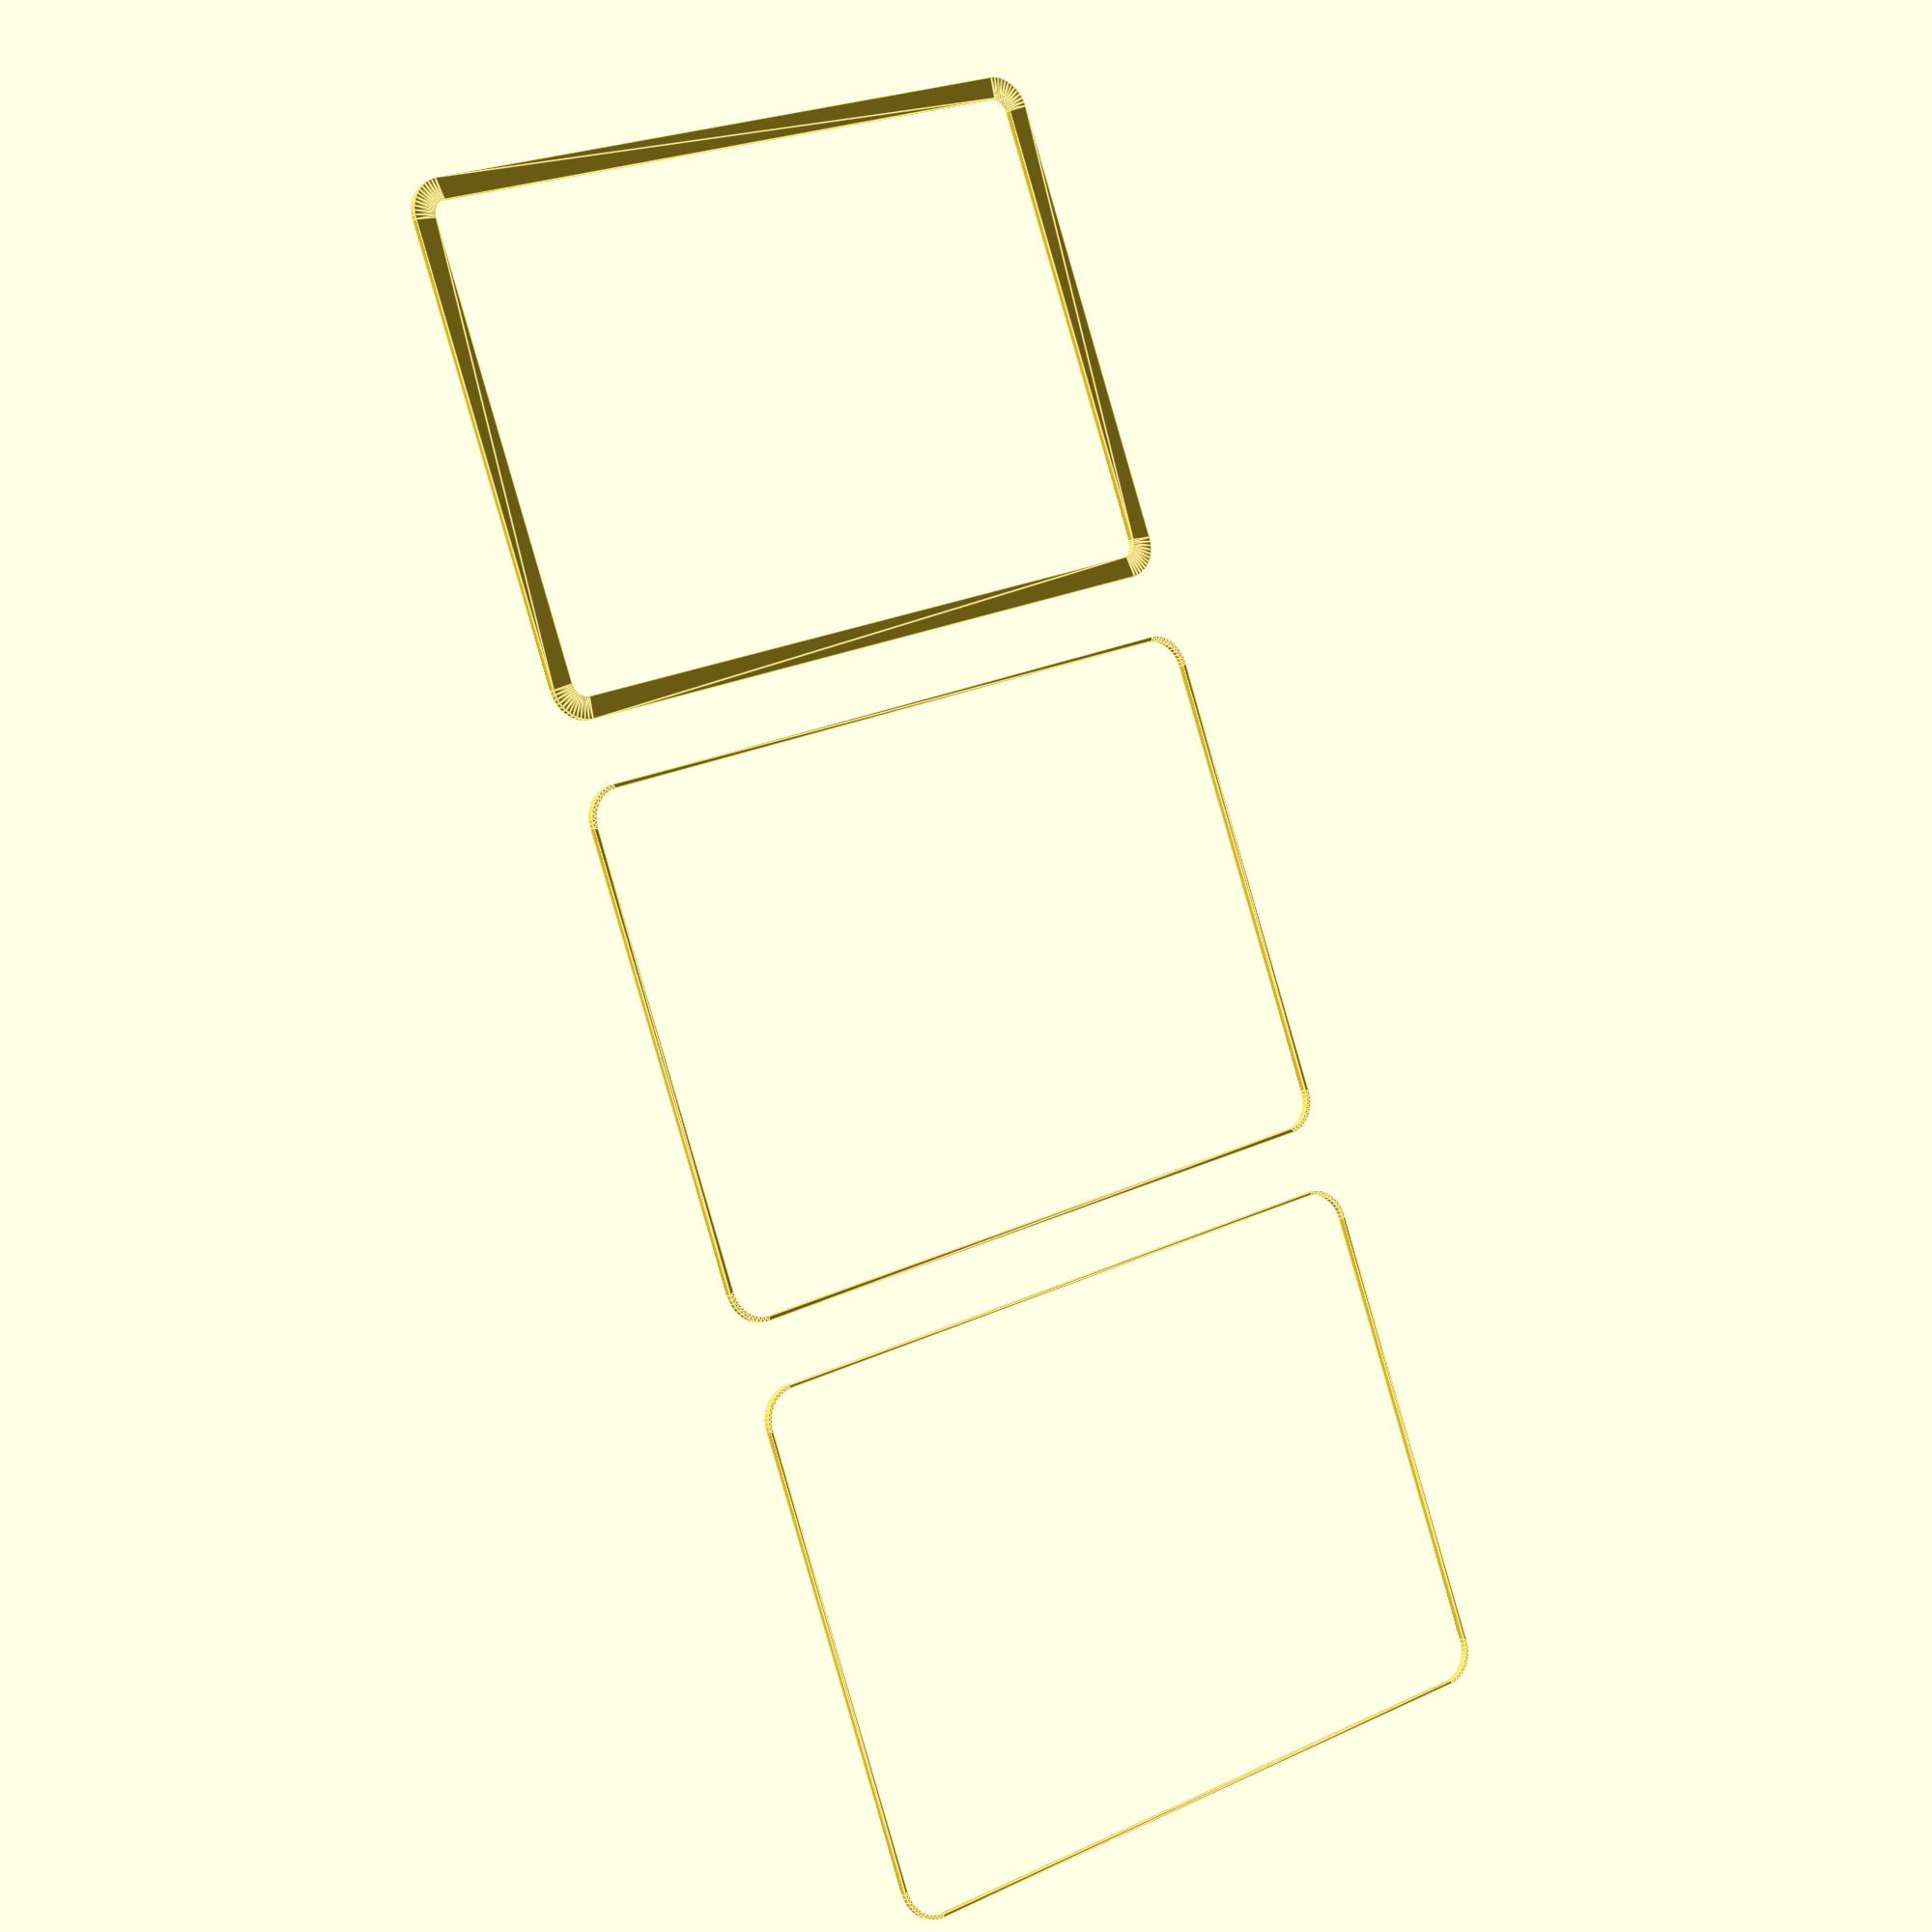
<openscad>
$fn = 50;


union() {
	translate(v = [0, 0, 0]) {
		projection() {
			intersection() {
				translate(v = [-500, -500, -7.5000000000]) {
					cube(size = [1000, 1000, 0.1000000000]);
				}
				difference() {
					union() {
						hull() {
							translate(v = [-47.5000000000, 32.5000000000, 0]) {
								cylinder(h = 18, r = 5);
							}
							translate(v = [47.5000000000, 32.5000000000, 0]) {
								cylinder(h = 18, r = 5);
							}
							translate(v = [-47.5000000000, -32.5000000000, 0]) {
								cylinder(h = 18, r = 5);
							}
							translate(v = [47.5000000000, -32.5000000000, 0]) {
								cylinder(h = 18, r = 5);
							}
						}
					}
					union() {
						translate(v = [-45.0000000000, -30.0000000000, 1]) {
							rotate(a = [0, 0, 0]) {
								difference() {
									union() {
										cylinder(h = 3, r = 2.9000000000);
										translate(v = [0, 0, -10.0000000000]) {
											cylinder(h = 10, r = 1.5000000000);
										}
										translate(v = [0, 0, -10.0000000000]) {
											cylinder(h = 10, r = 1.8000000000);
										}
										translate(v = [0, 0, -10.0000000000]) {
											cylinder(h = 10, r = 1.5000000000);
										}
									}
									union();
								}
							}
						}
						translate(v = [45.0000000000, -30.0000000000, 1]) {
							rotate(a = [0, 0, 0]) {
								difference() {
									union() {
										cylinder(h = 3, r = 2.9000000000);
										translate(v = [0, 0, -10.0000000000]) {
											cylinder(h = 10, r = 1.5000000000);
										}
										translate(v = [0, 0, -10.0000000000]) {
											cylinder(h = 10, r = 1.8000000000);
										}
										translate(v = [0, 0, -10.0000000000]) {
											cylinder(h = 10, r = 1.5000000000);
										}
									}
									union();
								}
							}
						}
						translate(v = [-45.0000000000, 30.0000000000, 1]) {
							rotate(a = [0, 0, 0]) {
								difference() {
									union() {
										cylinder(h = 3, r = 2.9000000000);
										translate(v = [0, 0, -10.0000000000]) {
											cylinder(h = 10, r = 1.5000000000);
										}
										translate(v = [0, 0, -10.0000000000]) {
											cylinder(h = 10, r = 1.8000000000);
										}
										translate(v = [0, 0, -10.0000000000]) {
											cylinder(h = 10, r = 1.5000000000);
										}
									}
									union();
								}
							}
						}
						translate(v = [45.0000000000, 30.0000000000, 1]) {
							rotate(a = [0, 0, 0]) {
								difference() {
									union() {
										cylinder(h = 3, r = 2.9000000000);
										translate(v = [0, 0, -10.0000000000]) {
											cylinder(h = 10, r = 1.5000000000);
										}
										translate(v = [0, 0, -10.0000000000]) {
											cylinder(h = 10, r = 1.8000000000);
										}
										translate(v = [0, 0, -10.0000000000]) {
											cylinder(h = 10, r = 1.5000000000);
										}
									}
									union();
								}
							}
						}
						translate(v = [0, 0, 1]) {
							hull() {
								union() {
									translate(v = [-47.2500000000, 32.2500000000, 4.7500000000]) {
										cylinder(h = 28.5000000000, r = 4.7500000000);
									}
									translate(v = [-47.2500000000, 32.2500000000, 4.7500000000]) {
										sphere(r = 4.7500000000);
									}
									translate(v = [-47.2500000000, 32.2500000000, 33.2500000000]) {
										sphere(r = 4.7500000000);
									}
								}
								union() {
									translate(v = [47.2500000000, 32.2500000000, 4.7500000000]) {
										cylinder(h = 28.5000000000, r = 4.7500000000);
									}
									translate(v = [47.2500000000, 32.2500000000, 4.7500000000]) {
										sphere(r = 4.7500000000);
									}
									translate(v = [47.2500000000, 32.2500000000, 33.2500000000]) {
										sphere(r = 4.7500000000);
									}
								}
								union() {
									translate(v = [-47.2500000000, -32.2500000000, 4.7500000000]) {
										cylinder(h = 28.5000000000, r = 4.7500000000);
									}
									translate(v = [-47.2500000000, -32.2500000000, 4.7500000000]) {
										sphere(r = 4.7500000000);
									}
									translate(v = [-47.2500000000, -32.2500000000, 33.2500000000]) {
										sphere(r = 4.7500000000);
									}
								}
								union() {
									translate(v = [47.2500000000, -32.2500000000, 4.7500000000]) {
										cylinder(h = 28.5000000000, r = 4.7500000000);
									}
									translate(v = [47.2500000000, -32.2500000000, 4.7500000000]) {
										sphere(r = 4.7500000000);
									}
									translate(v = [47.2500000000, -32.2500000000, 33.2500000000]) {
										sphere(r = 4.7500000000);
									}
								}
							}
						}
					}
				}
			}
		}
	}
	translate(v = [0, 84, 0]) {
		projection() {
			intersection() {
				translate(v = [-500, -500, -4.5000000000]) {
					cube(size = [1000, 1000, 0.1000000000]);
				}
				difference() {
					union() {
						hull() {
							translate(v = [-47.5000000000, 32.5000000000, 0]) {
								cylinder(h = 18, r = 5);
							}
							translate(v = [47.5000000000, 32.5000000000, 0]) {
								cylinder(h = 18, r = 5);
							}
							translate(v = [-47.5000000000, -32.5000000000, 0]) {
								cylinder(h = 18, r = 5);
							}
							translate(v = [47.5000000000, -32.5000000000, 0]) {
								cylinder(h = 18, r = 5);
							}
						}
					}
					union() {
						translate(v = [-45.0000000000, -30.0000000000, 1]) {
							rotate(a = [0, 0, 0]) {
								difference() {
									union() {
										cylinder(h = 3, r = 2.9000000000);
										translate(v = [0, 0, -10.0000000000]) {
											cylinder(h = 10, r = 1.5000000000);
										}
										translate(v = [0, 0, -10.0000000000]) {
											cylinder(h = 10, r = 1.8000000000);
										}
										translate(v = [0, 0, -10.0000000000]) {
											cylinder(h = 10, r = 1.5000000000);
										}
									}
									union();
								}
							}
						}
						translate(v = [45.0000000000, -30.0000000000, 1]) {
							rotate(a = [0, 0, 0]) {
								difference() {
									union() {
										cylinder(h = 3, r = 2.9000000000);
										translate(v = [0, 0, -10.0000000000]) {
											cylinder(h = 10, r = 1.5000000000);
										}
										translate(v = [0, 0, -10.0000000000]) {
											cylinder(h = 10, r = 1.8000000000);
										}
										translate(v = [0, 0, -10.0000000000]) {
											cylinder(h = 10, r = 1.5000000000);
										}
									}
									union();
								}
							}
						}
						translate(v = [-45.0000000000, 30.0000000000, 1]) {
							rotate(a = [0, 0, 0]) {
								difference() {
									union() {
										cylinder(h = 3, r = 2.9000000000);
										translate(v = [0, 0, -10.0000000000]) {
											cylinder(h = 10, r = 1.5000000000);
										}
										translate(v = [0, 0, -10.0000000000]) {
											cylinder(h = 10, r = 1.8000000000);
										}
										translate(v = [0, 0, -10.0000000000]) {
											cylinder(h = 10, r = 1.5000000000);
										}
									}
									union();
								}
							}
						}
						translate(v = [45.0000000000, 30.0000000000, 1]) {
							rotate(a = [0, 0, 0]) {
								difference() {
									union() {
										cylinder(h = 3, r = 2.9000000000);
										translate(v = [0, 0, -10.0000000000]) {
											cylinder(h = 10, r = 1.5000000000);
										}
										translate(v = [0, 0, -10.0000000000]) {
											cylinder(h = 10, r = 1.8000000000);
										}
										translate(v = [0, 0, -10.0000000000]) {
											cylinder(h = 10, r = 1.5000000000);
										}
									}
									union();
								}
							}
						}
						translate(v = [0, 0, 1]) {
							hull() {
								union() {
									translate(v = [-47.2500000000, 32.2500000000, 4.7500000000]) {
										cylinder(h = 28.5000000000, r = 4.7500000000);
									}
									translate(v = [-47.2500000000, 32.2500000000, 4.7500000000]) {
										sphere(r = 4.7500000000);
									}
									translate(v = [-47.2500000000, 32.2500000000, 33.2500000000]) {
										sphere(r = 4.7500000000);
									}
								}
								union() {
									translate(v = [47.2500000000, 32.2500000000, 4.7500000000]) {
										cylinder(h = 28.5000000000, r = 4.7500000000);
									}
									translate(v = [47.2500000000, 32.2500000000, 4.7500000000]) {
										sphere(r = 4.7500000000);
									}
									translate(v = [47.2500000000, 32.2500000000, 33.2500000000]) {
										sphere(r = 4.7500000000);
									}
								}
								union() {
									translate(v = [-47.2500000000, -32.2500000000, 4.7500000000]) {
										cylinder(h = 28.5000000000, r = 4.7500000000);
									}
									translate(v = [-47.2500000000, -32.2500000000, 4.7500000000]) {
										sphere(r = 4.7500000000);
									}
									translate(v = [-47.2500000000, -32.2500000000, 33.2500000000]) {
										sphere(r = 4.7500000000);
									}
								}
								union() {
									translate(v = [47.2500000000, -32.2500000000, 4.7500000000]) {
										cylinder(h = 28.5000000000, r = 4.7500000000);
									}
									translate(v = [47.2500000000, -32.2500000000, 4.7500000000]) {
										sphere(r = 4.7500000000);
									}
									translate(v = [47.2500000000, -32.2500000000, 33.2500000000]) {
										sphere(r = 4.7500000000);
									}
								}
							}
						}
					}
				}
			}
		}
	}
	translate(v = [0, 168, 0]) {
		projection() {
			intersection() {
				translate(v = [-500, -500, -1.5000000000]) {
					cube(size = [1000, 1000, 0.1000000000]);
				}
				difference() {
					union() {
						hull() {
							translate(v = [-47.5000000000, 32.5000000000, 0]) {
								cylinder(h = 18, r = 5);
							}
							translate(v = [47.5000000000, 32.5000000000, 0]) {
								cylinder(h = 18, r = 5);
							}
							translate(v = [-47.5000000000, -32.5000000000, 0]) {
								cylinder(h = 18, r = 5);
							}
							translate(v = [47.5000000000, -32.5000000000, 0]) {
								cylinder(h = 18, r = 5);
							}
						}
					}
					union() {
						translate(v = [-45.0000000000, -30.0000000000, 1]) {
							rotate(a = [0, 0, 0]) {
								difference() {
									union() {
										cylinder(h = 3, r = 2.9000000000);
										translate(v = [0, 0, -10.0000000000]) {
											cylinder(h = 10, r = 1.5000000000);
										}
										translate(v = [0, 0, -10.0000000000]) {
											cylinder(h = 10, r = 1.8000000000);
										}
										translate(v = [0, 0, -10.0000000000]) {
											cylinder(h = 10, r = 1.5000000000);
										}
									}
									union();
								}
							}
						}
						translate(v = [45.0000000000, -30.0000000000, 1]) {
							rotate(a = [0, 0, 0]) {
								difference() {
									union() {
										cylinder(h = 3, r = 2.9000000000);
										translate(v = [0, 0, -10.0000000000]) {
											cylinder(h = 10, r = 1.5000000000);
										}
										translate(v = [0, 0, -10.0000000000]) {
											cylinder(h = 10, r = 1.8000000000);
										}
										translate(v = [0, 0, -10.0000000000]) {
											cylinder(h = 10, r = 1.5000000000);
										}
									}
									union();
								}
							}
						}
						translate(v = [-45.0000000000, 30.0000000000, 1]) {
							rotate(a = [0, 0, 0]) {
								difference() {
									union() {
										cylinder(h = 3, r = 2.9000000000);
										translate(v = [0, 0, -10.0000000000]) {
											cylinder(h = 10, r = 1.5000000000);
										}
										translate(v = [0, 0, -10.0000000000]) {
											cylinder(h = 10, r = 1.8000000000);
										}
										translate(v = [0, 0, -10.0000000000]) {
											cylinder(h = 10, r = 1.5000000000);
										}
									}
									union();
								}
							}
						}
						translate(v = [45.0000000000, 30.0000000000, 1]) {
							rotate(a = [0, 0, 0]) {
								difference() {
									union() {
										cylinder(h = 3, r = 2.9000000000);
										translate(v = [0, 0, -10.0000000000]) {
											cylinder(h = 10, r = 1.5000000000);
										}
										translate(v = [0, 0, -10.0000000000]) {
											cylinder(h = 10, r = 1.8000000000);
										}
										translate(v = [0, 0, -10.0000000000]) {
											cylinder(h = 10, r = 1.5000000000);
										}
									}
									union();
								}
							}
						}
						translate(v = [0, 0, 1]) {
							hull() {
								union() {
									translate(v = [-47.2500000000, 32.2500000000, 4.7500000000]) {
										cylinder(h = 28.5000000000, r = 4.7500000000);
									}
									translate(v = [-47.2500000000, 32.2500000000, 4.7500000000]) {
										sphere(r = 4.7500000000);
									}
									translate(v = [-47.2500000000, 32.2500000000, 33.2500000000]) {
										sphere(r = 4.7500000000);
									}
								}
								union() {
									translate(v = [47.2500000000, 32.2500000000, 4.7500000000]) {
										cylinder(h = 28.5000000000, r = 4.7500000000);
									}
									translate(v = [47.2500000000, 32.2500000000, 4.7500000000]) {
										sphere(r = 4.7500000000);
									}
									translate(v = [47.2500000000, 32.2500000000, 33.2500000000]) {
										sphere(r = 4.7500000000);
									}
								}
								union() {
									translate(v = [-47.2500000000, -32.2500000000, 4.7500000000]) {
										cylinder(h = 28.5000000000, r = 4.7500000000);
									}
									translate(v = [-47.2500000000, -32.2500000000, 4.7500000000]) {
										sphere(r = 4.7500000000);
									}
									translate(v = [-47.2500000000, -32.2500000000, 33.2500000000]) {
										sphere(r = 4.7500000000);
									}
								}
								union() {
									translate(v = [47.2500000000, -32.2500000000, 4.7500000000]) {
										cylinder(h = 28.5000000000, r = 4.7500000000);
									}
									translate(v = [47.2500000000, -32.2500000000, 4.7500000000]) {
										sphere(r = 4.7500000000);
									}
									translate(v = [47.2500000000, -32.2500000000, 33.2500000000]) {
										sphere(r = 4.7500000000);
									}
								}
							}
						}
					}
				}
			}
		}
	}
	translate(v = [0, 252, 0]) {
		projection() {
			intersection() {
				translate(v = [-500, -500, 1.5000000000]) {
					cube(size = [1000, 1000, 0.1000000000]);
				}
				difference() {
					union() {
						hull() {
							translate(v = [-47.5000000000, 32.5000000000, 0]) {
								cylinder(h = 18, r = 5);
							}
							translate(v = [47.5000000000, 32.5000000000, 0]) {
								cylinder(h = 18, r = 5);
							}
							translate(v = [-47.5000000000, -32.5000000000, 0]) {
								cylinder(h = 18, r = 5);
							}
							translate(v = [47.5000000000, -32.5000000000, 0]) {
								cylinder(h = 18, r = 5);
							}
						}
					}
					union() {
						translate(v = [-45.0000000000, -30.0000000000, 1]) {
							rotate(a = [0, 0, 0]) {
								difference() {
									union() {
										cylinder(h = 3, r = 2.9000000000);
										translate(v = [0, 0, -10.0000000000]) {
											cylinder(h = 10, r = 1.5000000000);
										}
										translate(v = [0, 0, -10.0000000000]) {
											cylinder(h = 10, r = 1.8000000000);
										}
										translate(v = [0, 0, -10.0000000000]) {
											cylinder(h = 10, r = 1.5000000000);
										}
									}
									union();
								}
							}
						}
						translate(v = [45.0000000000, -30.0000000000, 1]) {
							rotate(a = [0, 0, 0]) {
								difference() {
									union() {
										cylinder(h = 3, r = 2.9000000000);
										translate(v = [0, 0, -10.0000000000]) {
											cylinder(h = 10, r = 1.5000000000);
										}
										translate(v = [0, 0, -10.0000000000]) {
											cylinder(h = 10, r = 1.8000000000);
										}
										translate(v = [0, 0, -10.0000000000]) {
											cylinder(h = 10, r = 1.5000000000);
										}
									}
									union();
								}
							}
						}
						translate(v = [-45.0000000000, 30.0000000000, 1]) {
							rotate(a = [0, 0, 0]) {
								difference() {
									union() {
										cylinder(h = 3, r = 2.9000000000);
										translate(v = [0, 0, -10.0000000000]) {
											cylinder(h = 10, r = 1.5000000000);
										}
										translate(v = [0, 0, -10.0000000000]) {
											cylinder(h = 10, r = 1.8000000000);
										}
										translate(v = [0, 0, -10.0000000000]) {
											cylinder(h = 10, r = 1.5000000000);
										}
									}
									union();
								}
							}
						}
						translate(v = [45.0000000000, 30.0000000000, 1]) {
							rotate(a = [0, 0, 0]) {
								difference() {
									union() {
										cylinder(h = 3, r = 2.9000000000);
										translate(v = [0, 0, -10.0000000000]) {
											cylinder(h = 10, r = 1.5000000000);
										}
										translate(v = [0, 0, -10.0000000000]) {
											cylinder(h = 10, r = 1.8000000000);
										}
										translate(v = [0, 0, -10.0000000000]) {
											cylinder(h = 10, r = 1.5000000000);
										}
									}
									union();
								}
							}
						}
						translate(v = [0, 0, 1]) {
							hull() {
								union() {
									translate(v = [-47.2500000000, 32.2500000000, 4.7500000000]) {
										cylinder(h = 28.5000000000, r = 4.7500000000);
									}
									translate(v = [-47.2500000000, 32.2500000000, 4.7500000000]) {
										sphere(r = 4.7500000000);
									}
									translate(v = [-47.2500000000, 32.2500000000, 33.2500000000]) {
										sphere(r = 4.7500000000);
									}
								}
								union() {
									translate(v = [47.2500000000, 32.2500000000, 4.7500000000]) {
										cylinder(h = 28.5000000000, r = 4.7500000000);
									}
									translate(v = [47.2500000000, 32.2500000000, 4.7500000000]) {
										sphere(r = 4.7500000000);
									}
									translate(v = [47.2500000000, 32.2500000000, 33.2500000000]) {
										sphere(r = 4.7500000000);
									}
								}
								union() {
									translate(v = [-47.2500000000, -32.2500000000, 4.7500000000]) {
										cylinder(h = 28.5000000000, r = 4.7500000000);
									}
									translate(v = [-47.2500000000, -32.2500000000, 4.7500000000]) {
										sphere(r = 4.7500000000);
									}
									translate(v = [-47.2500000000, -32.2500000000, 33.2500000000]) {
										sphere(r = 4.7500000000);
									}
								}
								union() {
									translate(v = [47.2500000000, -32.2500000000, 4.7500000000]) {
										cylinder(h = 28.5000000000, r = 4.7500000000);
									}
									translate(v = [47.2500000000, -32.2500000000, 4.7500000000]) {
										sphere(r = 4.7500000000);
									}
									translate(v = [47.2500000000, -32.2500000000, 33.2500000000]) {
										sphere(r = 4.7500000000);
									}
								}
							}
						}
					}
				}
			}
		}
	}
	translate(v = [0, 336, 0]) {
		projection() {
			intersection() {
				translate(v = [-500, -500, 4.5000000000]) {
					cube(size = [1000, 1000, 0.1000000000]);
				}
				difference() {
					union() {
						hull() {
							translate(v = [-47.5000000000, 32.5000000000, 0]) {
								cylinder(h = 18, r = 5);
							}
							translate(v = [47.5000000000, 32.5000000000, 0]) {
								cylinder(h = 18, r = 5);
							}
							translate(v = [-47.5000000000, -32.5000000000, 0]) {
								cylinder(h = 18, r = 5);
							}
							translate(v = [47.5000000000, -32.5000000000, 0]) {
								cylinder(h = 18, r = 5);
							}
						}
					}
					union() {
						translate(v = [-45.0000000000, -30.0000000000, 1]) {
							rotate(a = [0, 0, 0]) {
								difference() {
									union() {
										cylinder(h = 3, r = 2.9000000000);
										translate(v = [0, 0, -10.0000000000]) {
											cylinder(h = 10, r = 1.5000000000);
										}
										translate(v = [0, 0, -10.0000000000]) {
											cylinder(h = 10, r = 1.8000000000);
										}
										translate(v = [0, 0, -10.0000000000]) {
											cylinder(h = 10, r = 1.5000000000);
										}
									}
									union();
								}
							}
						}
						translate(v = [45.0000000000, -30.0000000000, 1]) {
							rotate(a = [0, 0, 0]) {
								difference() {
									union() {
										cylinder(h = 3, r = 2.9000000000);
										translate(v = [0, 0, -10.0000000000]) {
											cylinder(h = 10, r = 1.5000000000);
										}
										translate(v = [0, 0, -10.0000000000]) {
											cylinder(h = 10, r = 1.8000000000);
										}
										translate(v = [0, 0, -10.0000000000]) {
											cylinder(h = 10, r = 1.5000000000);
										}
									}
									union();
								}
							}
						}
						translate(v = [-45.0000000000, 30.0000000000, 1]) {
							rotate(a = [0, 0, 0]) {
								difference() {
									union() {
										cylinder(h = 3, r = 2.9000000000);
										translate(v = [0, 0, -10.0000000000]) {
											cylinder(h = 10, r = 1.5000000000);
										}
										translate(v = [0, 0, -10.0000000000]) {
											cylinder(h = 10, r = 1.8000000000);
										}
										translate(v = [0, 0, -10.0000000000]) {
											cylinder(h = 10, r = 1.5000000000);
										}
									}
									union();
								}
							}
						}
						translate(v = [45.0000000000, 30.0000000000, 1]) {
							rotate(a = [0, 0, 0]) {
								difference() {
									union() {
										cylinder(h = 3, r = 2.9000000000);
										translate(v = [0, 0, -10.0000000000]) {
											cylinder(h = 10, r = 1.5000000000);
										}
										translate(v = [0, 0, -10.0000000000]) {
											cylinder(h = 10, r = 1.8000000000);
										}
										translate(v = [0, 0, -10.0000000000]) {
											cylinder(h = 10, r = 1.5000000000);
										}
									}
									union();
								}
							}
						}
						translate(v = [0, 0, 1]) {
							hull() {
								union() {
									translate(v = [-47.2500000000, 32.2500000000, 4.7500000000]) {
										cylinder(h = 28.5000000000, r = 4.7500000000);
									}
									translate(v = [-47.2500000000, 32.2500000000, 4.7500000000]) {
										sphere(r = 4.7500000000);
									}
									translate(v = [-47.2500000000, 32.2500000000, 33.2500000000]) {
										sphere(r = 4.7500000000);
									}
								}
								union() {
									translate(v = [47.2500000000, 32.2500000000, 4.7500000000]) {
										cylinder(h = 28.5000000000, r = 4.7500000000);
									}
									translate(v = [47.2500000000, 32.2500000000, 4.7500000000]) {
										sphere(r = 4.7500000000);
									}
									translate(v = [47.2500000000, 32.2500000000, 33.2500000000]) {
										sphere(r = 4.7500000000);
									}
								}
								union() {
									translate(v = [-47.2500000000, -32.2500000000, 4.7500000000]) {
										cylinder(h = 28.5000000000, r = 4.7500000000);
									}
									translate(v = [-47.2500000000, -32.2500000000, 4.7500000000]) {
										sphere(r = 4.7500000000);
									}
									translate(v = [-47.2500000000, -32.2500000000, 33.2500000000]) {
										sphere(r = 4.7500000000);
									}
								}
								union() {
									translate(v = [47.2500000000, -32.2500000000, 4.7500000000]) {
										cylinder(h = 28.5000000000, r = 4.7500000000);
									}
									translate(v = [47.2500000000, -32.2500000000, 4.7500000000]) {
										sphere(r = 4.7500000000);
									}
									translate(v = [47.2500000000, -32.2500000000, 33.2500000000]) {
										sphere(r = 4.7500000000);
									}
								}
							}
						}
					}
				}
			}
		}
	}
	translate(v = [0, 420, 0]) {
		projection() {
			intersection() {
				translate(v = [-500, -500, 7.5000000000]) {
					cube(size = [1000, 1000, 0.1000000000]);
				}
				difference() {
					union() {
						hull() {
							translate(v = [-47.5000000000, 32.5000000000, 0]) {
								cylinder(h = 18, r = 5);
							}
							translate(v = [47.5000000000, 32.5000000000, 0]) {
								cylinder(h = 18, r = 5);
							}
							translate(v = [-47.5000000000, -32.5000000000, 0]) {
								cylinder(h = 18, r = 5);
							}
							translate(v = [47.5000000000, -32.5000000000, 0]) {
								cylinder(h = 18, r = 5);
							}
						}
					}
					union() {
						translate(v = [-45.0000000000, -30.0000000000, 1]) {
							rotate(a = [0, 0, 0]) {
								difference() {
									union() {
										cylinder(h = 3, r = 2.9000000000);
										translate(v = [0, 0, -10.0000000000]) {
											cylinder(h = 10, r = 1.5000000000);
										}
										translate(v = [0, 0, -10.0000000000]) {
											cylinder(h = 10, r = 1.8000000000);
										}
										translate(v = [0, 0, -10.0000000000]) {
											cylinder(h = 10, r = 1.5000000000);
										}
									}
									union();
								}
							}
						}
						translate(v = [45.0000000000, -30.0000000000, 1]) {
							rotate(a = [0, 0, 0]) {
								difference() {
									union() {
										cylinder(h = 3, r = 2.9000000000);
										translate(v = [0, 0, -10.0000000000]) {
											cylinder(h = 10, r = 1.5000000000);
										}
										translate(v = [0, 0, -10.0000000000]) {
											cylinder(h = 10, r = 1.8000000000);
										}
										translate(v = [0, 0, -10.0000000000]) {
											cylinder(h = 10, r = 1.5000000000);
										}
									}
									union();
								}
							}
						}
						translate(v = [-45.0000000000, 30.0000000000, 1]) {
							rotate(a = [0, 0, 0]) {
								difference() {
									union() {
										cylinder(h = 3, r = 2.9000000000);
										translate(v = [0, 0, -10.0000000000]) {
											cylinder(h = 10, r = 1.5000000000);
										}
										translate(v = [0, 0, -10.0000000000]) {
											cylinder(h = 10, r = 1.8000000000);
										}
										translate(v = [0, 0, -10.0000000000]) {
											cylinder(h = 10, r = 1.5000000000);
										}
									}
									union();
								}
							}
						}
						translate(v = [45.0000000000, 30.0000000000, 1]) {
							rotate(a = [0, 0, 0]) {
								difference() {
									union() {
										cylinder(h = 3, r = 2.9000000000);
										translate(v = [0, 0, -10.0000000000]) {
											cylinder(h = 10, r = 1.5000000000);
										}
										translate(v = [0, 0, -10.0000000000]) {
											cylinder(h = 10, r = 1.8000000000);
										}
										translate(v = [0, 0, -10.0000000000]) {
											cylinder(h = 10, r = 1.5000000000);
										}
									}
									union();
								}
							}
						}
						translate(v = [0, 0, 1]) {
							hull() {
								union() {
									translate(v = [-47.2500000000, 32.2500000000, 4.7500000000]) {
										cylinder(h = 28.5000000000, r = 4.7500000000);
									}
									translate(v = [-47.2500000000, 32.2500000000, 4.7500000000]) {
										sphere(r = 4.7500000000);
									}
									translate(v = [-47.2500000000, 32.2500000000, 33.2500000000]) {
										sphere(r = 4.7500000000);
									}
								}
								union() {
									translate(v = [47.2500000000, 32.2500000000, 4.7500000000]) {
										cylinder(h = 28.5000000000, r = 4.7500000000);
									}
									translate(v = [47.2500000000, 32.2500000000, 4.7500000000]) {
										sphere(r = 4.7500000000);
									}
									translate(v = [47.2500000000, 32.2500000000, 33.2500000000]) {
										sphere(r = 4.7500000000);
									}
								}
								union() {
									translate(v = [-47.2500000000, -32.2500000000, 4.7500000000]) {
										cylinder(h = 28.5000000000, r = 4.7500000000);
									}
									translate(v = [-47.2500000000, -32.2500000000, 4.7500000000]) {
										sphere(r = 4.7500000000);
									}
									translate(v = [-47.2500000000, -32.2500000000, 33.2500000000]) {
										sphere(r = 4.7500000000);
									}
								}
								union() {
									translate(v = [47.2500000000, -32.2500000000, 4.7500000000]) {
										cylinder(h = 28.5000000000, r = 4.7500000000);
									}
									translate(v = [47.2500000000, -32.2500000000, 4.7500000000]) {
										sphere(r = 4.7500000000);
									}
									translate(v = [47.2500000000, -32.2500000000, 33.2500000000]) {
										sphere(r = 4.7500000000);
									}
								}
							}
						}
					}
				}
			}
		}
	}
}
</openscad>
<views>
elev=9.4 azim=199.7 roll=145.6 proj=p view=edges
</views>
